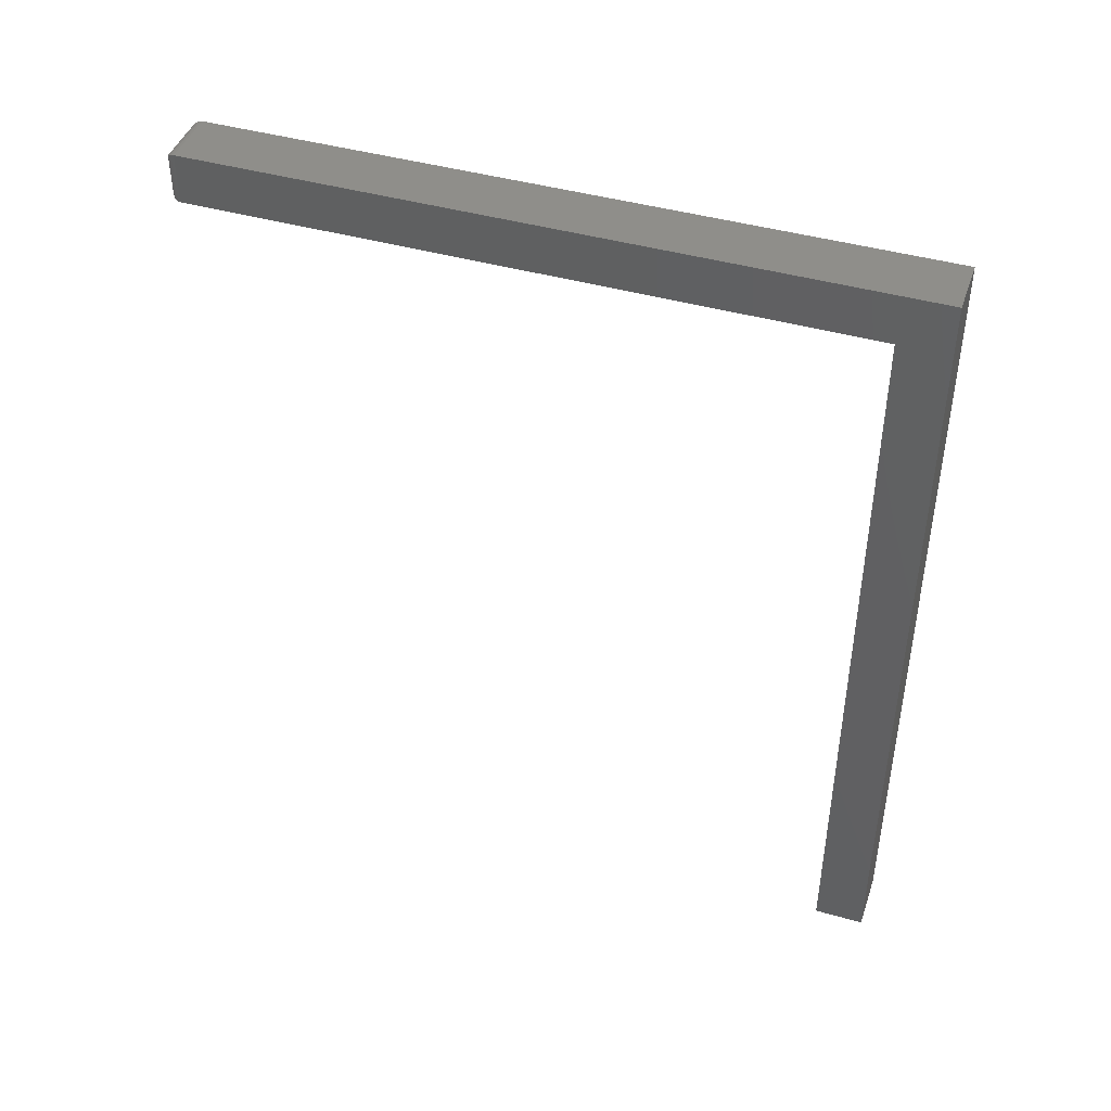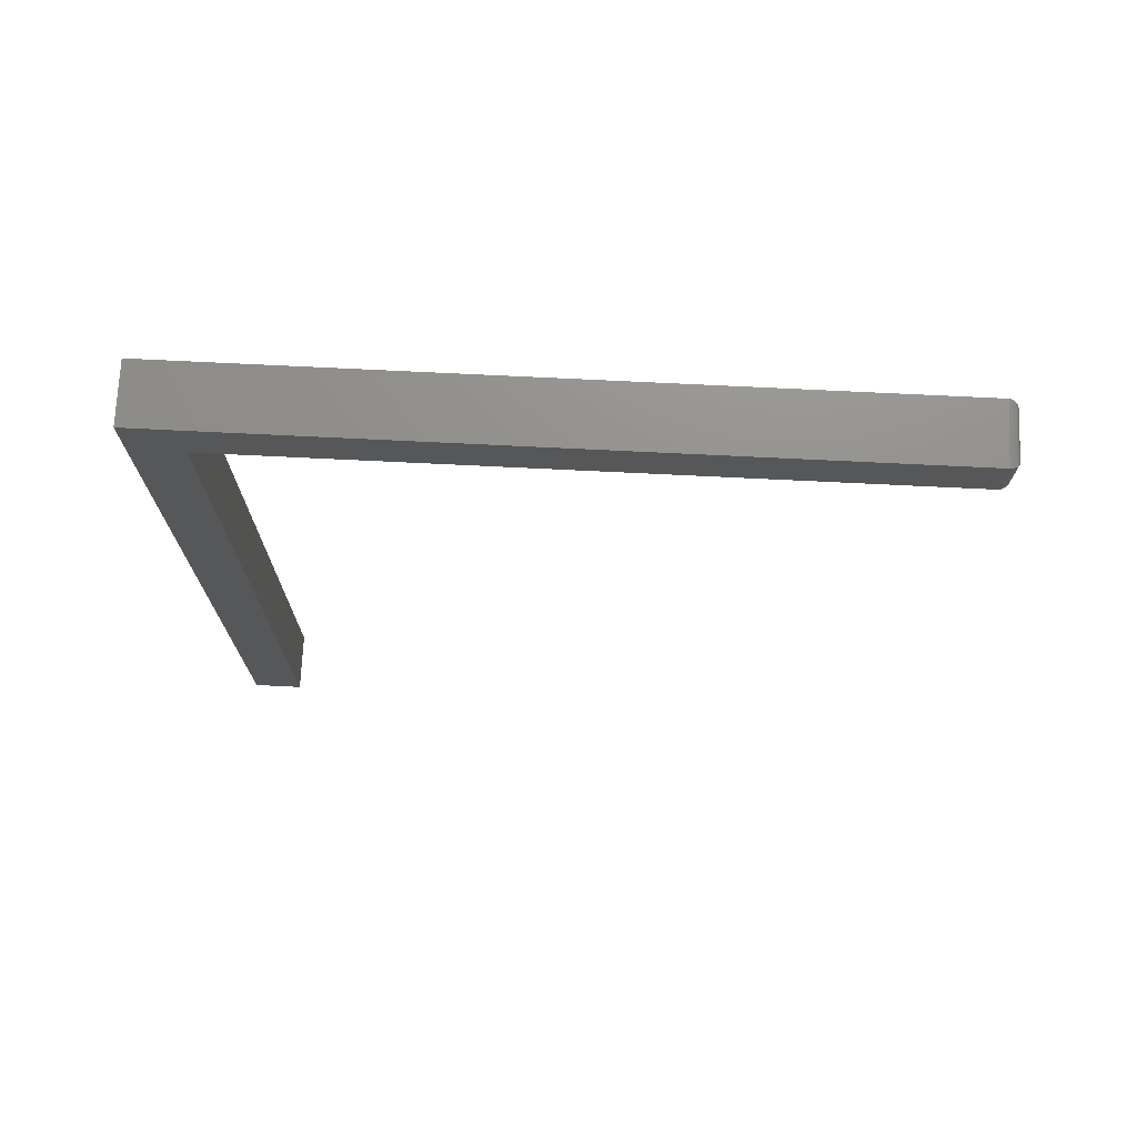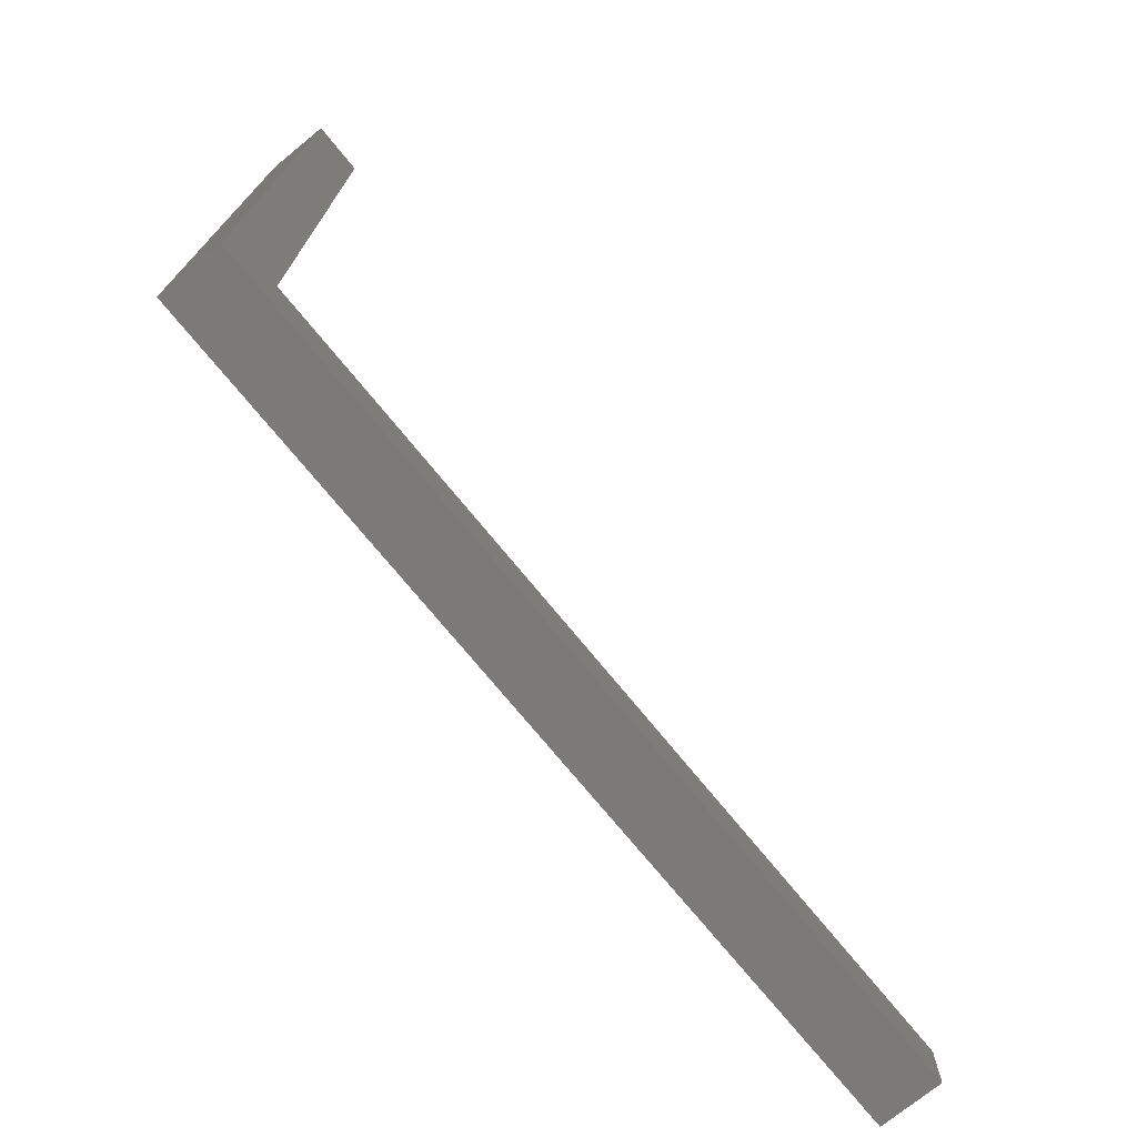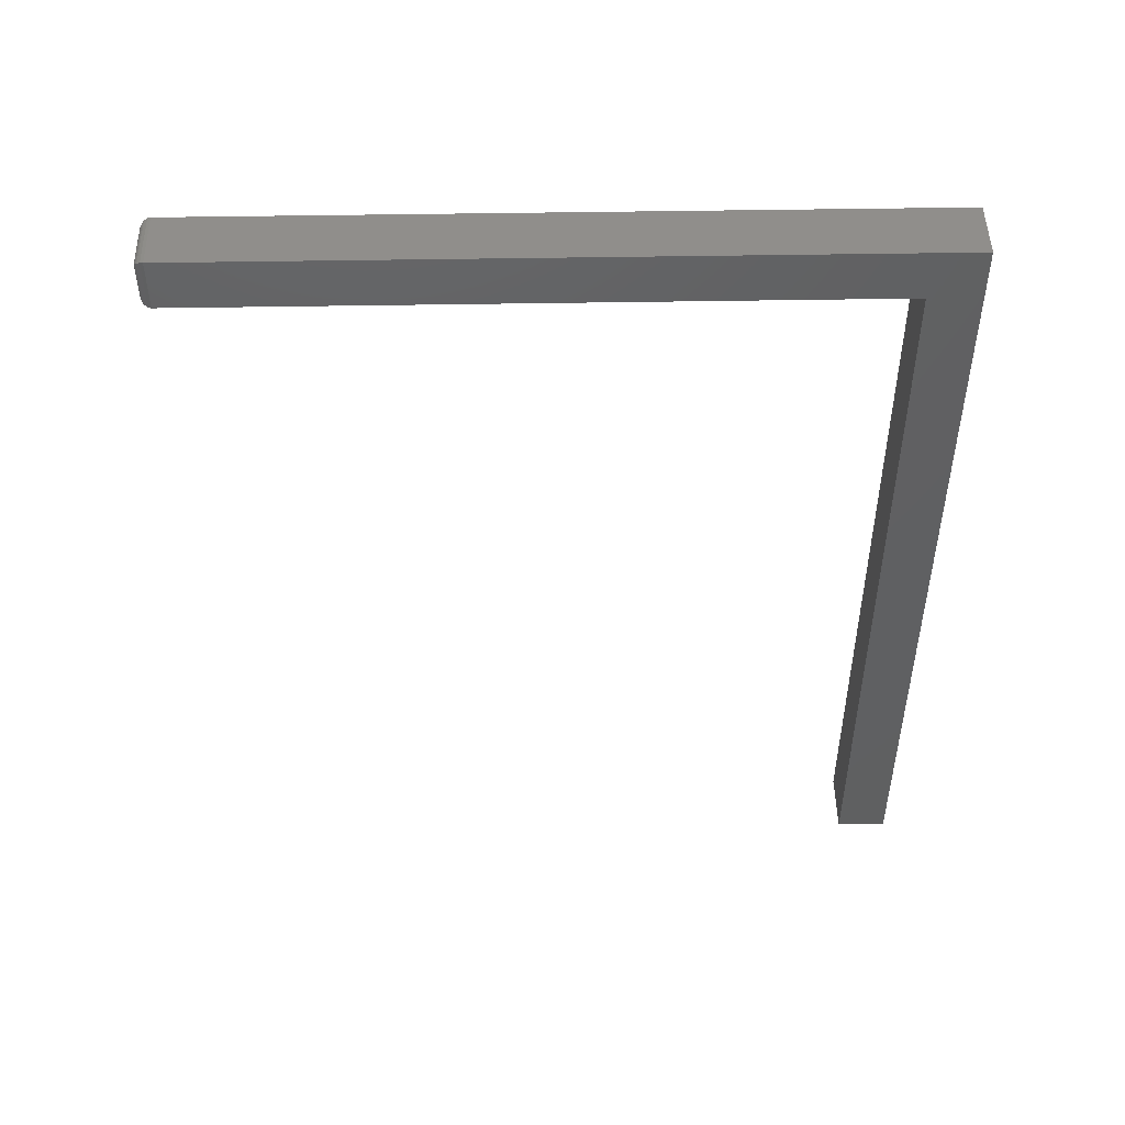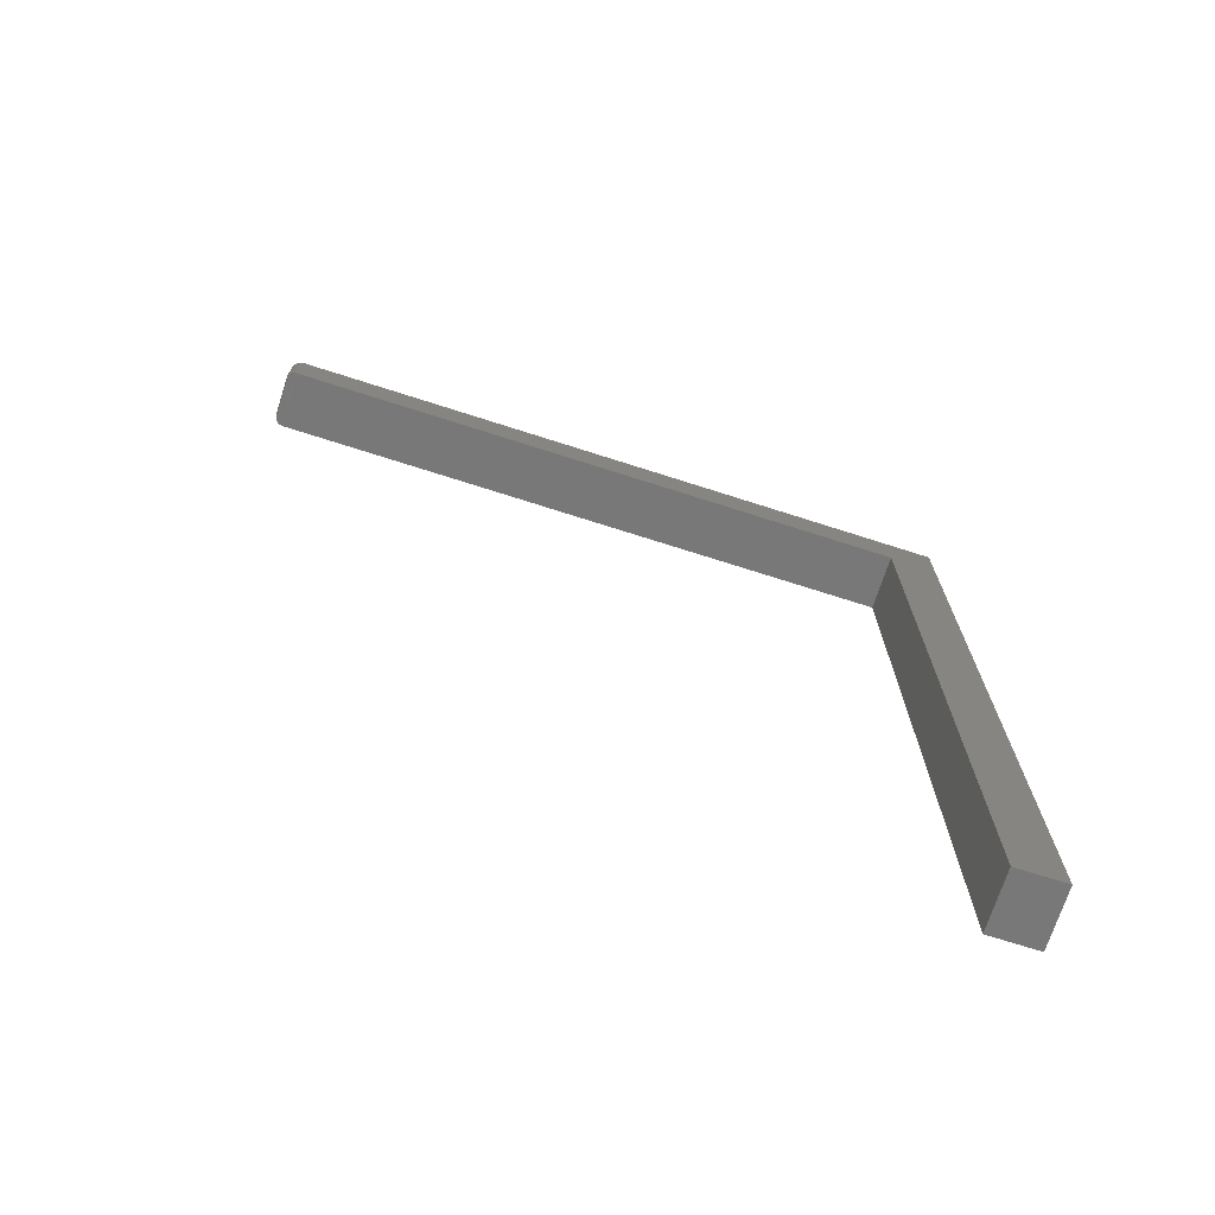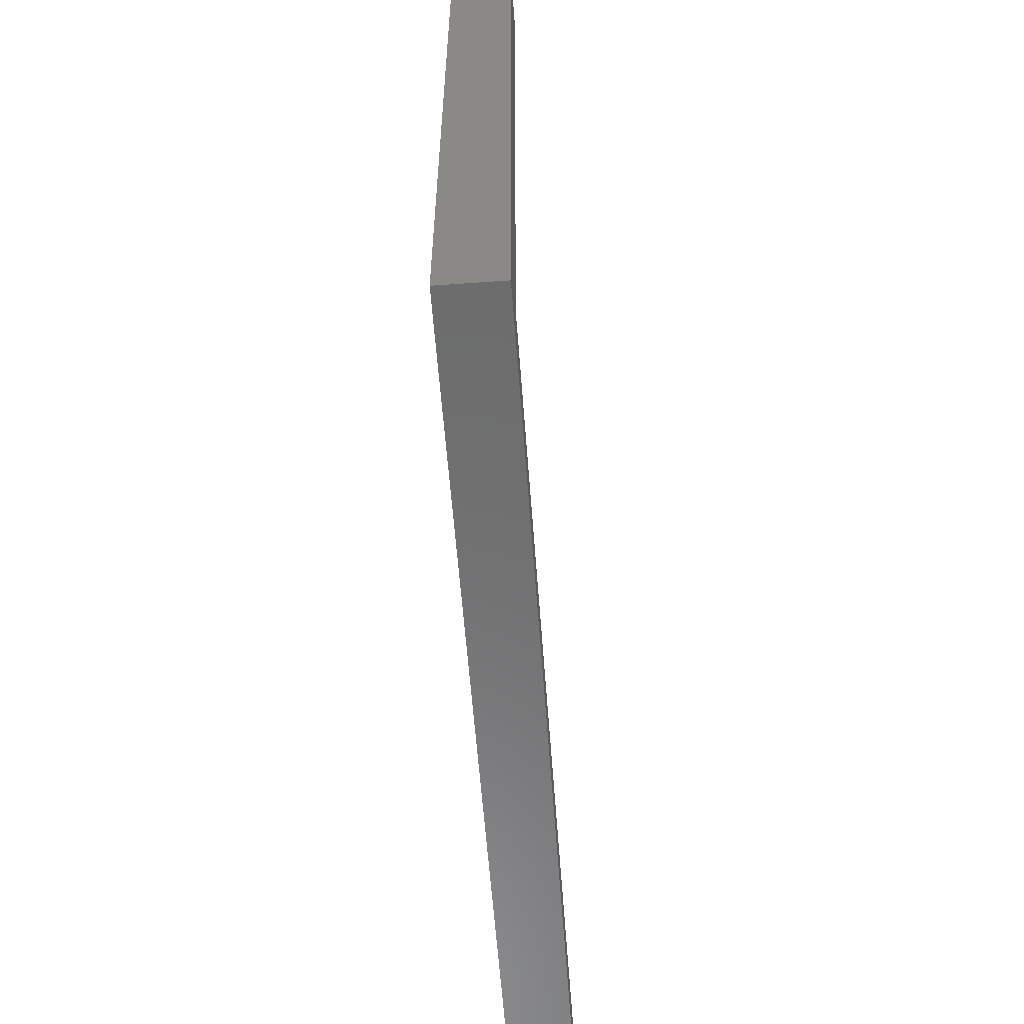
<metadata>
{"format":"stl","ext":"stl","renderer":"f3d","projection":"perspective","resolution":1024,"background":"white","views":[{"elev":43.6,"azim":-71.5,"up":"+Z"},{"elev":72.7,"azim":92.8,"up":"+Z"},{"elev":-73.5,"azim":39.2,"up":"+Y"},{"elev":48.2,"azim":-91.1,"up":"+Z"},{"elev":-71.4,"azim":-107.8,"up":"+Z"},{"elev":-58.7,"azim":4.2,"up":"+Y"}]}
</metadata>
<code>
# stl→obj: 44 verts, 84 faces
v 0.04688 0.04737 -0.7026
v 0.04688 0.08684 -0.7026
v 0.04688 0.04737 -0.04737
v 0.04688 0.08684 -0.08684
v 0.04688 0.608 -0.04737
v 0.04688 0.608 -0.08684
v -5.259e-18 0.04737 -0.7026
v -7.801e-17 0.04737 -0.04737
v -5.259e-18 0.08684 -0.7026
v -7.363e-17 0.08684 -0.08684
v -7.801e-17 0.608 -0.04737
v -7.363e-17 0.608 -0.08684
v 0.007812 0.6158 -0.07903
v 0.007812 0.6158 -0.05518
v 0.03906 0.6158 -0.07903
v 0.03906 0.6158 -0.05518
v 0.006565 0.6157 -0.05393
v 0.04031 0.6157 -0.05393
v 0.0003152 0.6102 -0.04768
v 0.04547 0.6124 -0.04877
v 0.001405 0.6124 -0.04877
v 0.04467 0.6134 -0.04958
v 0.00221 0.6134 -0.04958
v 0.04372 0.6143 -0.05052
v 0.003156 0.6143 -0.05052
v 0.04266 0.6149 -0.05159
v 0.004218 0.6149 -0.05159
v 0.0415 0.6154 -0.05275
v 0.005378 0.6154 -0.05274
v 0.04656 0.6102 -0.04768
v 0.006565 0.6157 -0.08028
v 0.0003152 0.6102 -0.08653
v 0.001405 0.6124 -0.08544
v 0.00221 0.6134 -0.08463
v 0.003156 0.6143 -0.08369
v 0.004218 0.6149 -0.08262
v 0.005372 0.6154 -0.08146
v 0.04031 0.6157 -0.08028
v 0.0415 0.6154 -0.08147
v 0.04266 0.6149 -0.08262
v 0.04372 0.6143 -0.08369
v 0.04467 0.6134 -0.08463
v 0.04547 0.6124 -0.08544
v 0.04656 0.6102 -0.08653
f 1 2 3
f 3 2 4
f 3 4 5
f 5 4 6
f 7 8 9
f 9 8 10
f 8 11 10
f 10 11 12
f 5 11 3
f 3 11 8
f 13 14 15
f 15 14 16
f 4 10 6
f 6 10 12
f 16 17 18
f 16 14 17
f 19 20 21
f 20 22 21
f 21 22 23
f 22 24 23
f 23 24 25
f 24 26 25
f 25 26 27
f 26 28 27
f 27 28 29
f 28 18 29
f 29 18 17
f 11 5 19
f 19 5 30
f 19 30 20
f 14 31 17
f 14 13 31
f 32 21 33
f 21 23 33
f 33 23 34
f 23 25 34
f 34 25 35
f 25 27 35
f 35 27 36
f 27 29 36
f 36 29 37
f 29 17 37
f 37 17 31
f 12 11 32
f 32 11 19
f 32 19 21
f 13 38 31
f 13 15 38
f 38 39 31
f 31 39 37
f 39 40 37
f 37 40 36
f 40 41 36
f 36 41 35
f 41 42 35
f 35 42 34
f 42 43 34
f 34 43 33
f 43 44 33
f 6 12 44
f 44 12 32
f 44 32 33
f 15 18 38
f 15 16 18
f 18 28 38
f 38 28 39
f 28 26 39
f 39 26 40
f 26 24 40
f 40 24 41
f 24 22 41
f 41 22 42
f 22 20 42
f 42 20 43
f 20 30 43
f 5 6 30
f 30 6 44
f 30 44 43
f 3 8 1
f 1 8 7
f 2 9 4
f 4 9 10
f 7 9 1
f 1 9 2

</code>
